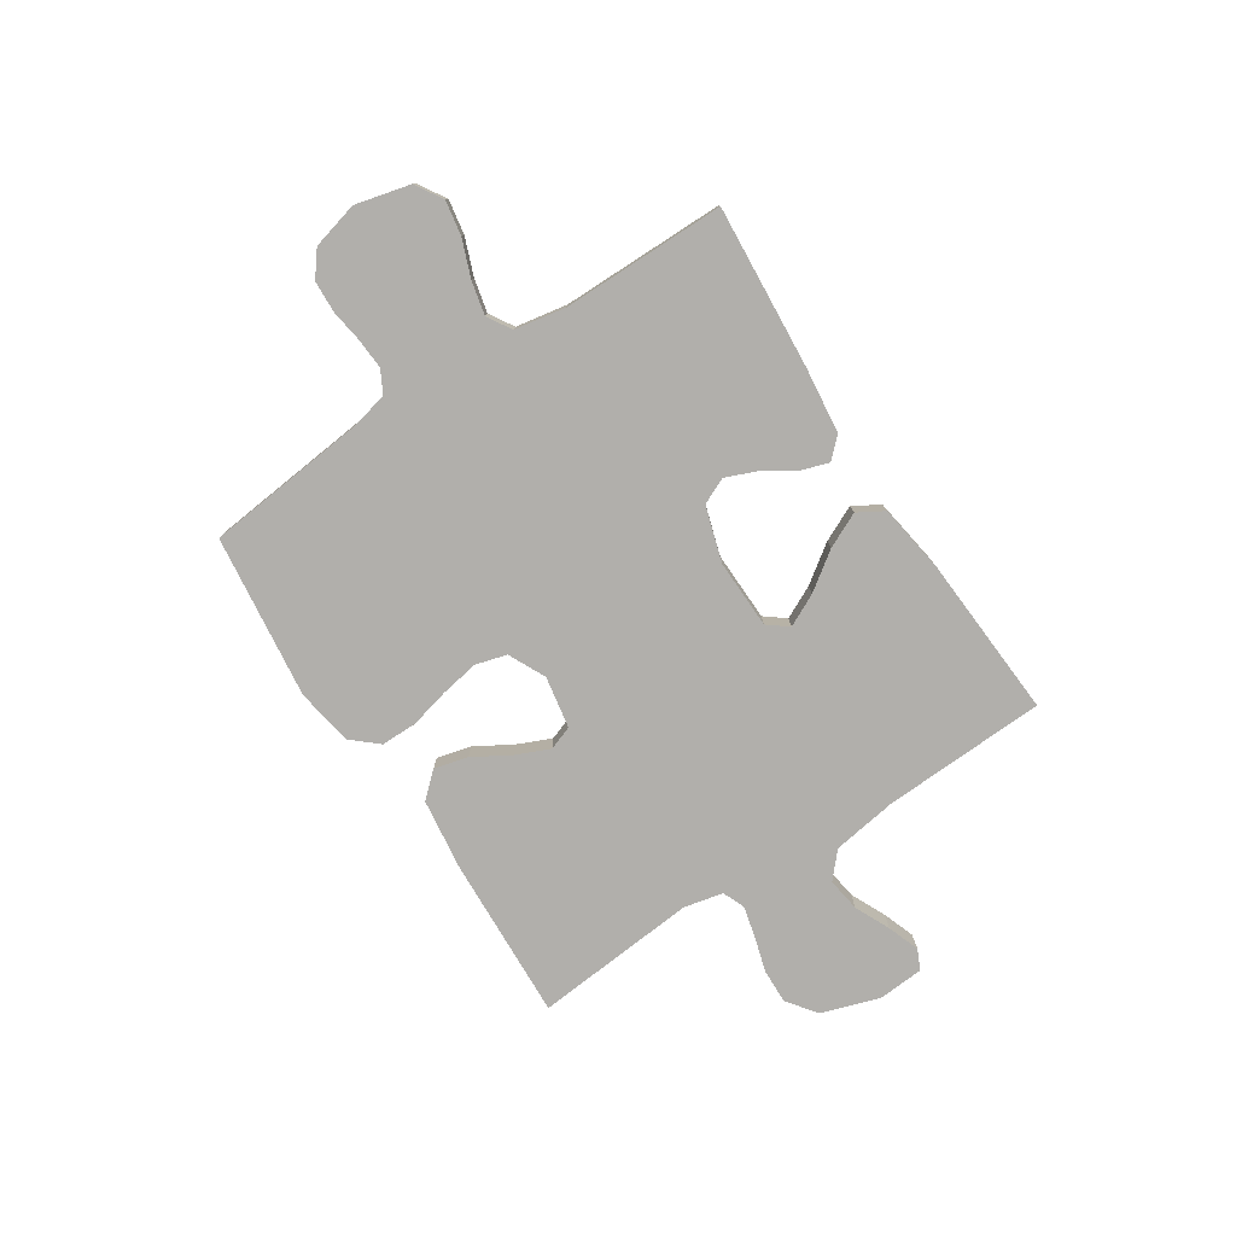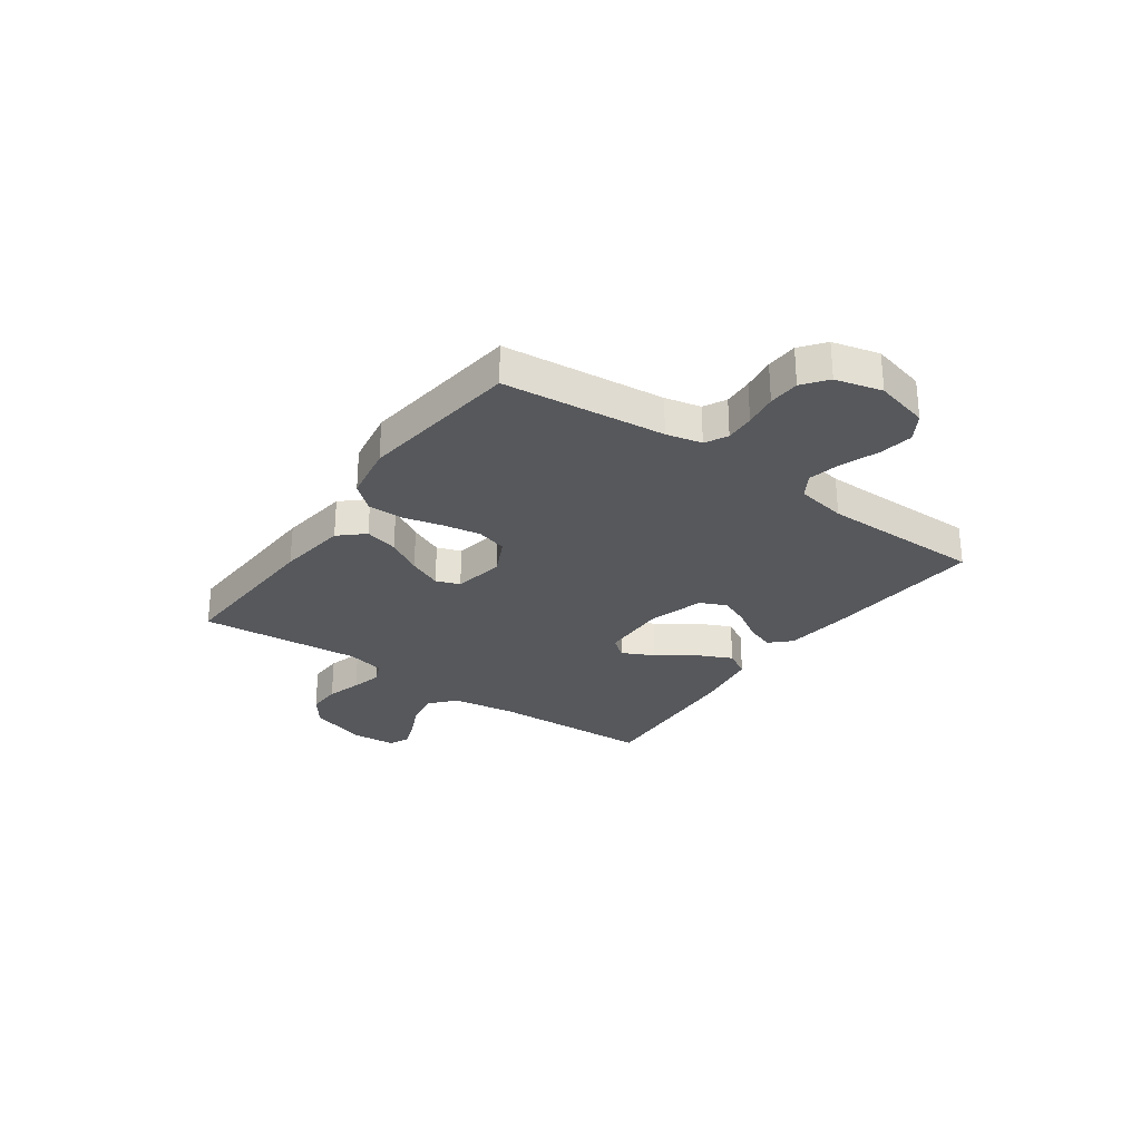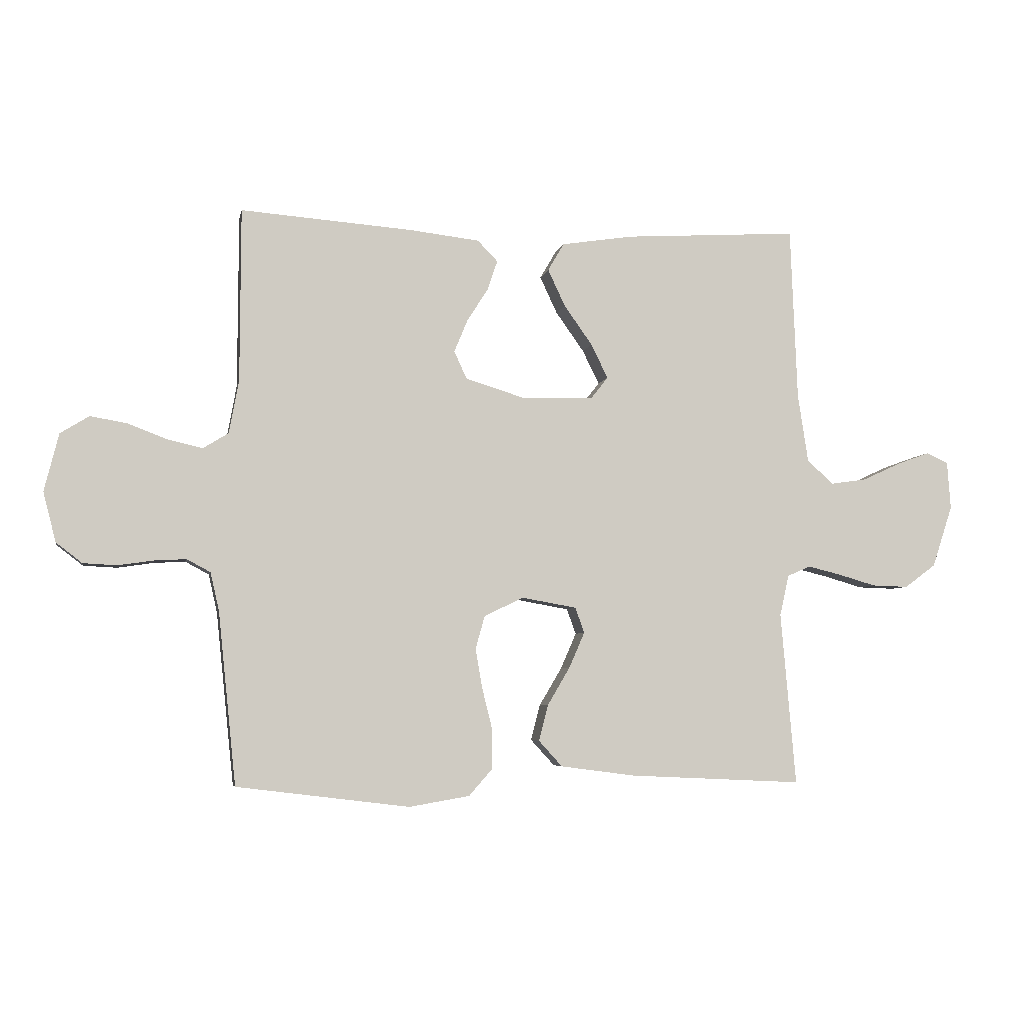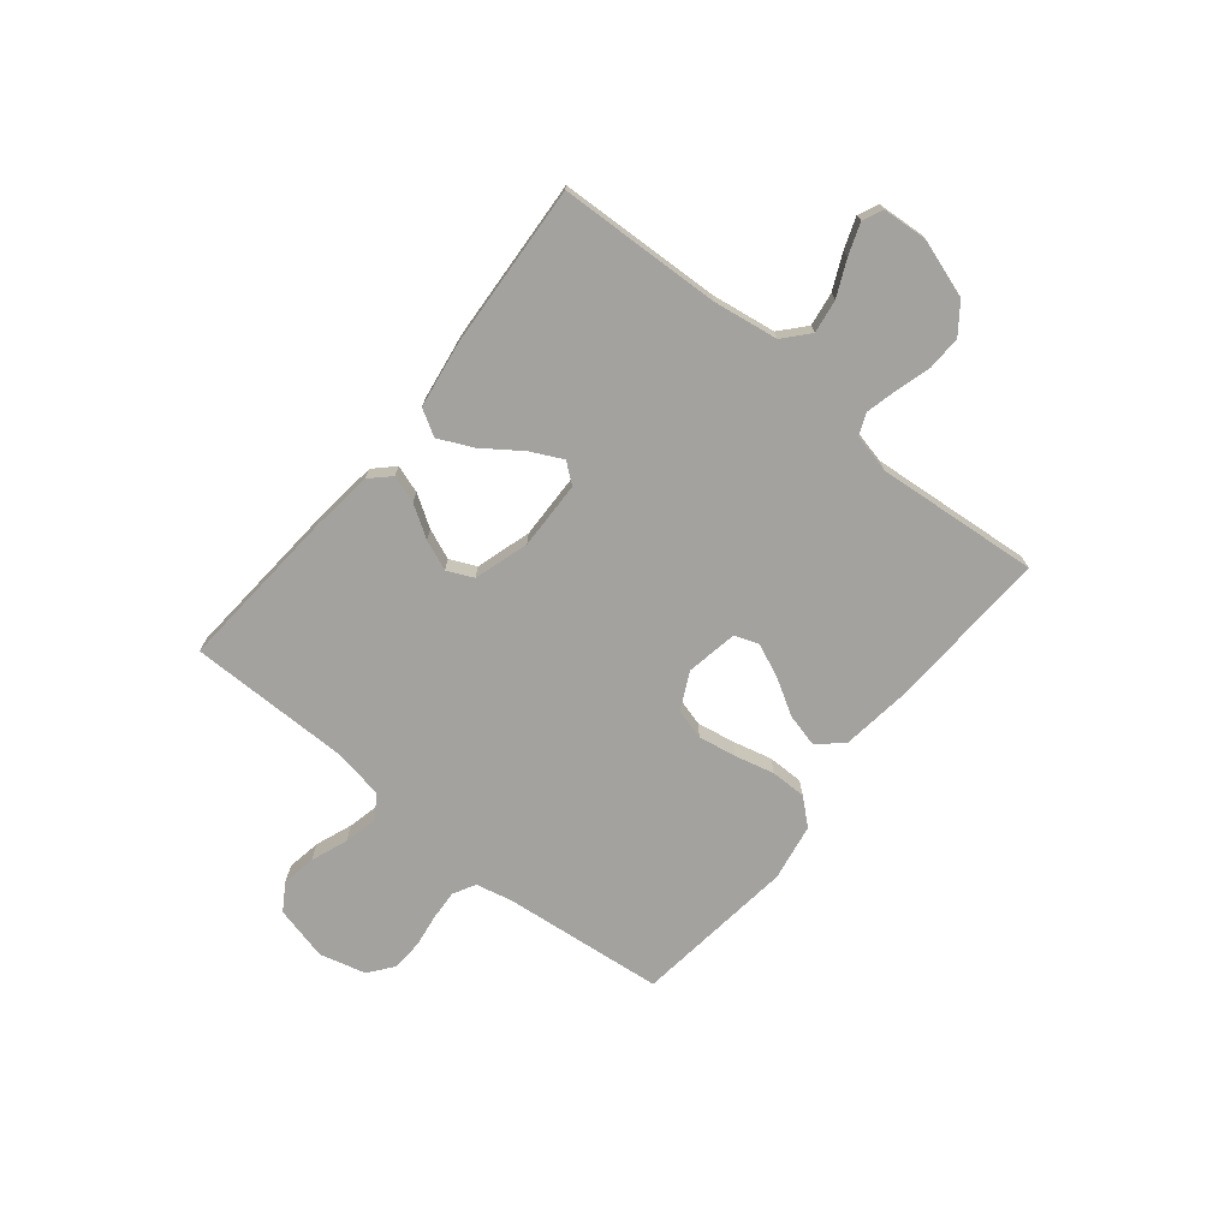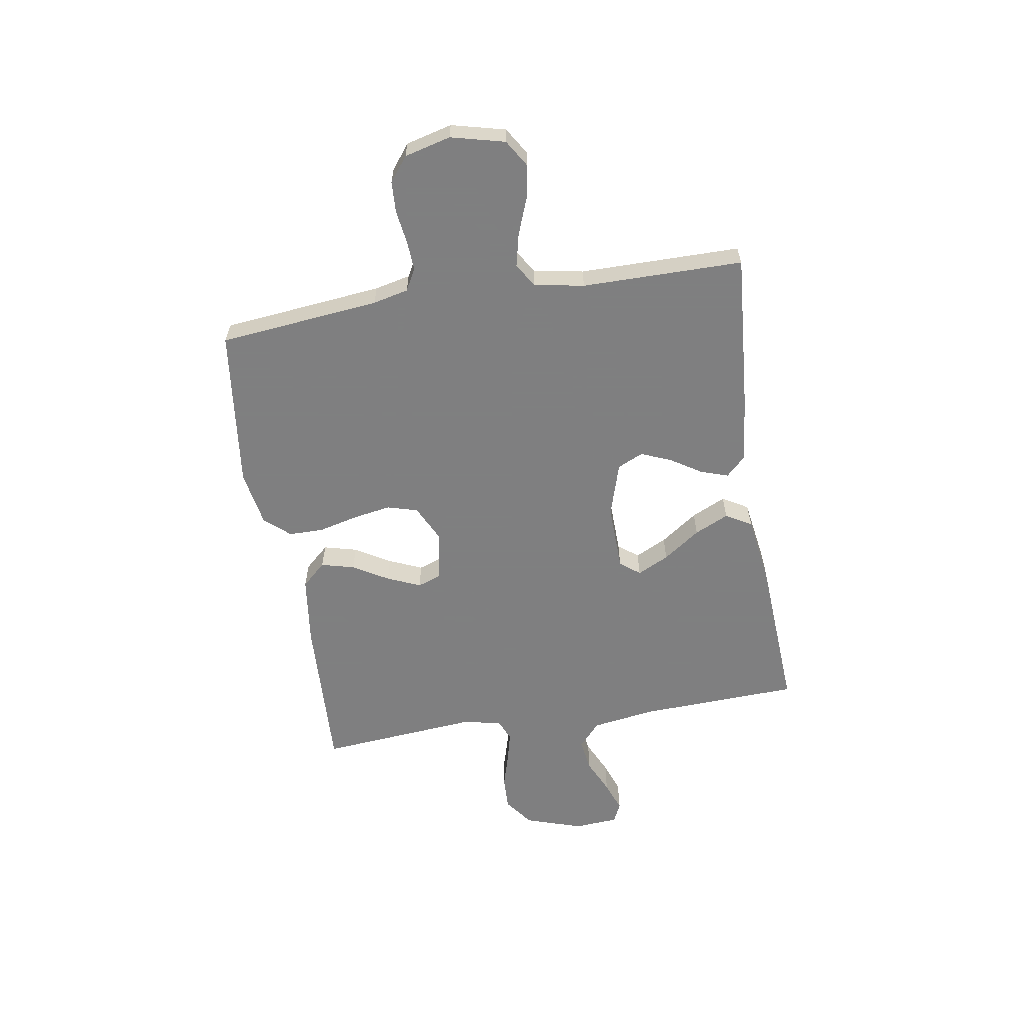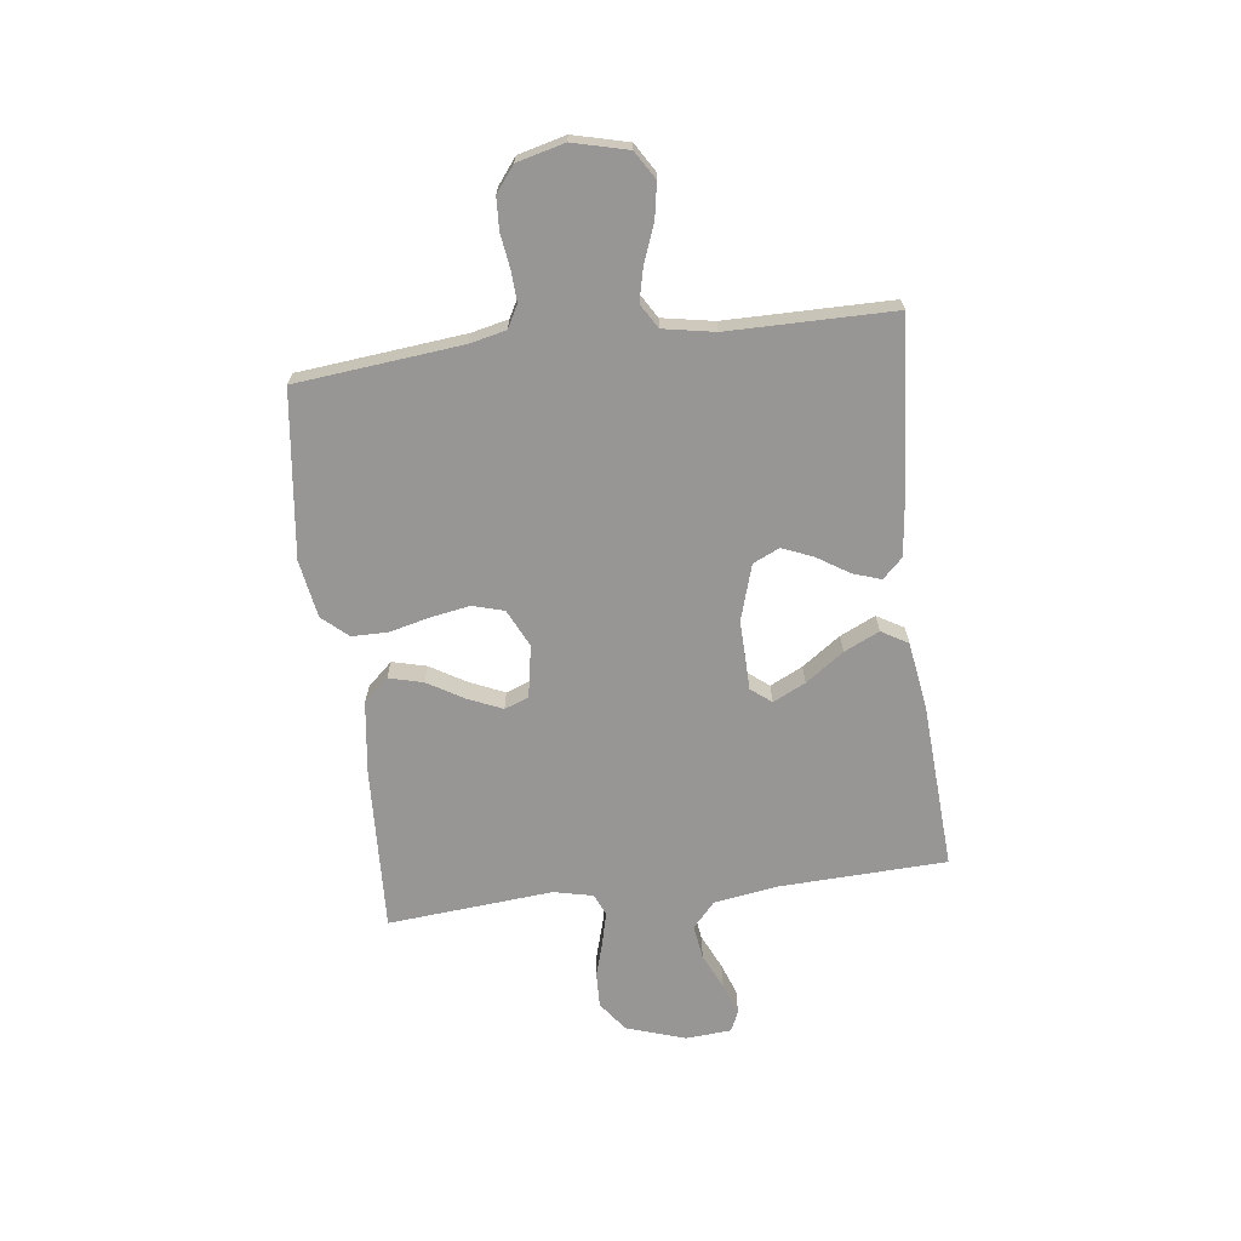
<metadata>
{"format":"obj","ext":"obj","renderer":"f3d","projection":"perspective","resolution":1024,"background":"white","views":[{"elev":-78.2,"azim":-56.8,"up":"+Y"},{"elev":-28.3,"azim":-125.4,"up":"+Y"},{"elev":-5.0,"azim":-10.8,"up":"+Z"},{"elev":-72.5,"azim":51.0,"up":"+Y"},{"elev":-59.9,"azim":-80.7,"up":"+Y"},{"elev":-67.9,"azim":-82.9,"up":"+Y"}]}
</metadata>
<code>
v -0.5 0.07 0.5
v -0.2 0.07 0.477
v -0.081 0.07 0.463
v -0.046 0.07 0.427
v -0.063 0.07 0.376
v -0.1 0.07 0.318
v -0.123 0.07 0.262
v -0.101 0.07 0.214
v 0 0.07 0.183
v 0.126 0.07 0.186
v 0.155 0.07 0.223
v 0.126 0.07 0.282
v 0.077 0.07 0.351
v 0.047 0.07 0.415
v 0.075 0.07 0.463
v 0.2 0.07 0.482
v 0.5 0.07 0.5
v 0.512 0.07 0.2
v 0.53 0.07 0.081
v 0.576 0.07 0.04
v 0.638 0.07 0.049
v 0.703 0.07 0.079
v 0.761 0.07 0.1
v 0.798 0.07 0.083
v 0.804 0.07 0
v 0.769 0.07 -0.107
v 0.715 0.07 -0.147
v 0.652 0.07 -0.145
v 0.587 0.07 -0.126
v 0.53 0.07 -0.112
v 0.49 0.07 -0.129
v 0.474 0.07 -0.2
v 0.5 0.07 -0.5
v 0.2 0.07 -0.486
v 0.07 0.07 -0.469
v 0.029 0.07 -0.424
v 0.045 0.07 -0.362
v 0.084 0.07 -0.296
v 0.111 0.07 -0.234
v 0.095 0.07 -0.19
v 0 0.07 -0.173
v -0.068 0.07 -0.206
v -0.084 0.07 -0.263
v -0.072 0.07 -0.333
v -0.054 0.07 -0.406
v -0.054 0.07 -0.472
v -0.095 0.07 -0.519
v -0.2 0.07 -0.537
v -0.5 0.07 -0.5
v -0.531 0.07 -0.2
v -0.546 0.07 -0.134
v -0.587 0.07 -0.112
v -0.642 0.07 -0.115
v -0.704 0.07 -0.124
v -0.762 0.07 -0.121
v -0.807 0.07 -0.086
v -0.829 0.07 0
v -0.804 0.07 0.1
v -0.754 0.07 0.131
v -0.691 0.07 0.12
v -0.623 0.07 0.094
v -0.562 0.07 0.08
v -0.518 0.07 0.107
v -0.501 0.07 0.2
v -0.5 0 0.5
v -0.2 0 0.477
v -0.081 0 0.463
v -0.046 0 0.427
v -0.063 0 0.376
v -0.1 0 0.318
v -0.123 0 0.262
v -0.101 0 0.214
v 0 0 0.183
v 0.126 0 0.186
v 0.155 0 0.223
v 0.126 0 0.282
v 0.077 0 0.351
v 0.047 0 0.415
v 0.075 0 0.463
v 0.2 0 0.482
v 0.5 0 0.5
v 0.512 0 0.2
v 0.53 0 0.081
v 0.576 0 0.04
v 0.638 0 0.049
v 0.703 0 0.079
v 0.761 0 0.1
v 0.798 0 0.083
v 0.804 0 0
v 0.769 0 -0.107
v 0.715 0 -0.147
v 0.652 0 -0.145
v 0.587 0 -0.126
v 0.53 0 -0.112
v 0.49 0 -0.129
v 0.474 0 -0.2
v 0.5 0 -0.5
v 0.2 0 -0.486
v 0.07 0 -0.469
v 0.029 0 -0.424
v 0.045 0 -0.362
v 0.084 0 -0.296
v 0.111 0 -0.234
v 0.095 0 -0.19
v 0 0 -0.173
v -0.068 0 -0.206
v -0.084 0 -0.263
v -0.072 0 -0.333
v -0.054 0 -0.406
v -0.054 0 -0.472
v -0.095 0 -0.519
v -0.2 0 -0.537
v -0.5 0 -0.5
v -0.531 0 -0.2
v -0.546 0 -0.134
v -0.587 0 -0.112
v -0.642 0 -0.115
v -0.704 0 -0.124
v -0.762 0 -0.121
v -0.807 0 -0.086
v -0.829 0 0
v -0.804 0 0.1
v -0.754 0 0.131
v -0.691 0 0.12
v -0.623 0 0.094
v -0.562 0 0.08
v -0.518 0 0.107
v -0.501 0 0.2
f 58 59 60 61
f 58 61 62
f 57 58 62
f 56 57 62
f 53 54 55 56
f 52 53 56 62
f 51 52 62 63
f 47 48 49 50
f 44 45 46 47
f 43 44 47 50
f 42 43 50 51
f 35 36 37 38
f 35 38 39
f 32 33 34 35
f 31 32 35 39
f 30 31 39 40
f 26 27 28 29
f 26 29 30
f 25 26 30
f 21 22 23 24
f 21 24 25 30
f 15 16 17 18
f 15 18 19
f 12 13 14 15
f 11 12 15 19
f 10 11 19 20
f 3 4 5 6
f 3 6 7
f 64 1 2 3
f 64 3 7
f 63 64 7 8
f 41 42 51 63
f 41 63 8 9
f 20 21 30 40
f 20 40 41
f 9 10 20 41
f 125 124 123 122
f 126 125 122
f 126 122 121
f 126 121 120
f 120 119 118 117
f 126 120 117 116
f 127 126 116 115
f 114 113 112 111
f 111 110 109 108
f 114 111 108 107
f 115 114 107 106
f 102 101 100 99
f 103 102 99
f 99 98 97 96
f 103 99 96 95
f 104 103 95 94
f 93 92 91 90
f 94 93 90
f 94 90 89
f 88 87 86 85
f 94 89 88 85
f 82 81 80 79
f 83 82 79
f 79 78 77 76
f 83 79 76 75
f 84 83 75 74
f 70 69 68 67
f 71 70 67
f 67 66 65 128
f 71 67 128
f 72 71 128 127
f 127 115 106 105
f 73 72 127 105
f 104 94 85 84
f 105 104 84
f 105 84 74 73
f 1 65 66 2
f 2 66 67 3
f 3 67 68 4
f 4 68 69 5
f 5 69 70 6
f 6 70 71 7
f 7 71 72 8
f 8 72 73 9
f 9 73 74 10
f 10 74 75 11
f 11 75 76 12
f 12 76 77 13
f 13 77 78 14
f 14 78 79 15
f 15 79 80 16
f 16 80 81 17
f 17 81 82 18
f 18 82 83 19
f 19 83 84 20
f 20 84 85 21
f 21 85 86 22
f 22 86 87 23
f 23 87 88 24
f 24 88 89 25
f 25 89 90 26
f 26 90 91 27
f 27 91 92 28
f 28 92 93 29
f 29 93 94 30
f 30 94 95 31
f 31 95 96 32
f 32 96 97 33
f 33 97 98 34
f 34 98 99 35
f 35 99 100 36
f 36 100 101 37
f 37 101 102 38
f 38 102 103 39
f 39 103 104 40
f 40 104 105 41
f 41 105 106 42
f 42 106 107 43
f 43 107 108 44
f 44 108 109 45
f 45 109 110 46
f 46 110 111 47
f 47 111 112 48
f 48 112 113 49
f 49 113 114 50
f 50 114 115 51
f 51 115 116 52
f 52 116 117 53
f 53 117 118 54
f 54 118 119 55
f 55 119 120 56
f 56 120 121 57
f 57 121 122 58
f 58 122 123 59
f 59 123 124 60
f 60 124 125 61
f 61 125 126 62
f 62 126 127 63
f 63 127 128 64
f 64 128 65 1

</code>
